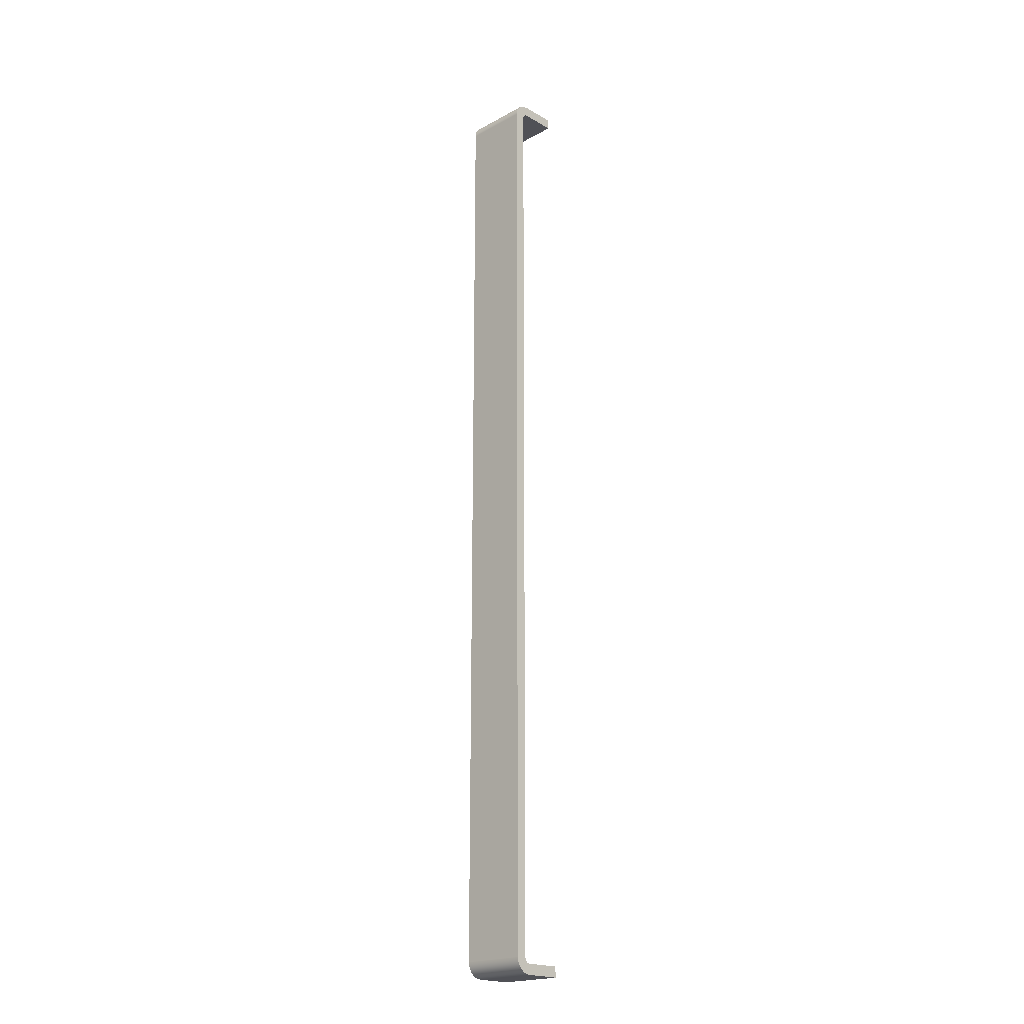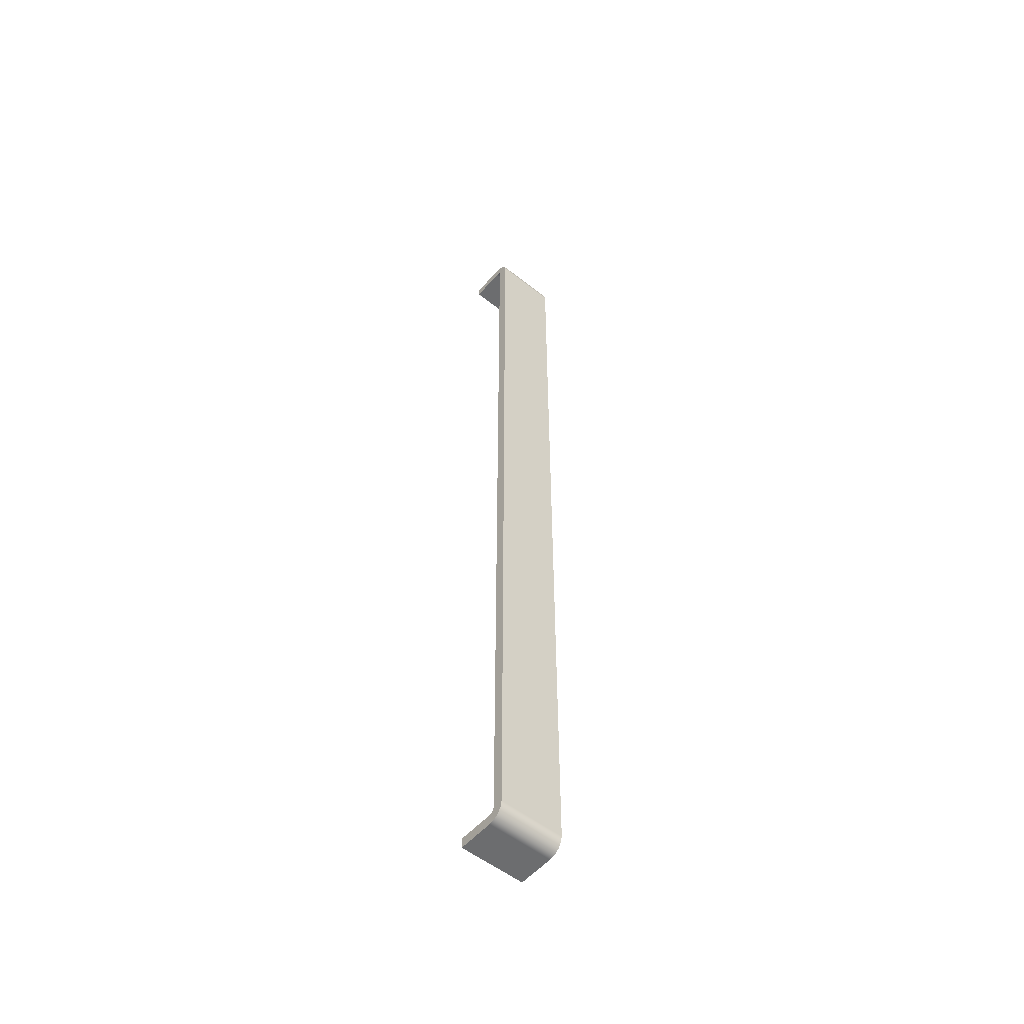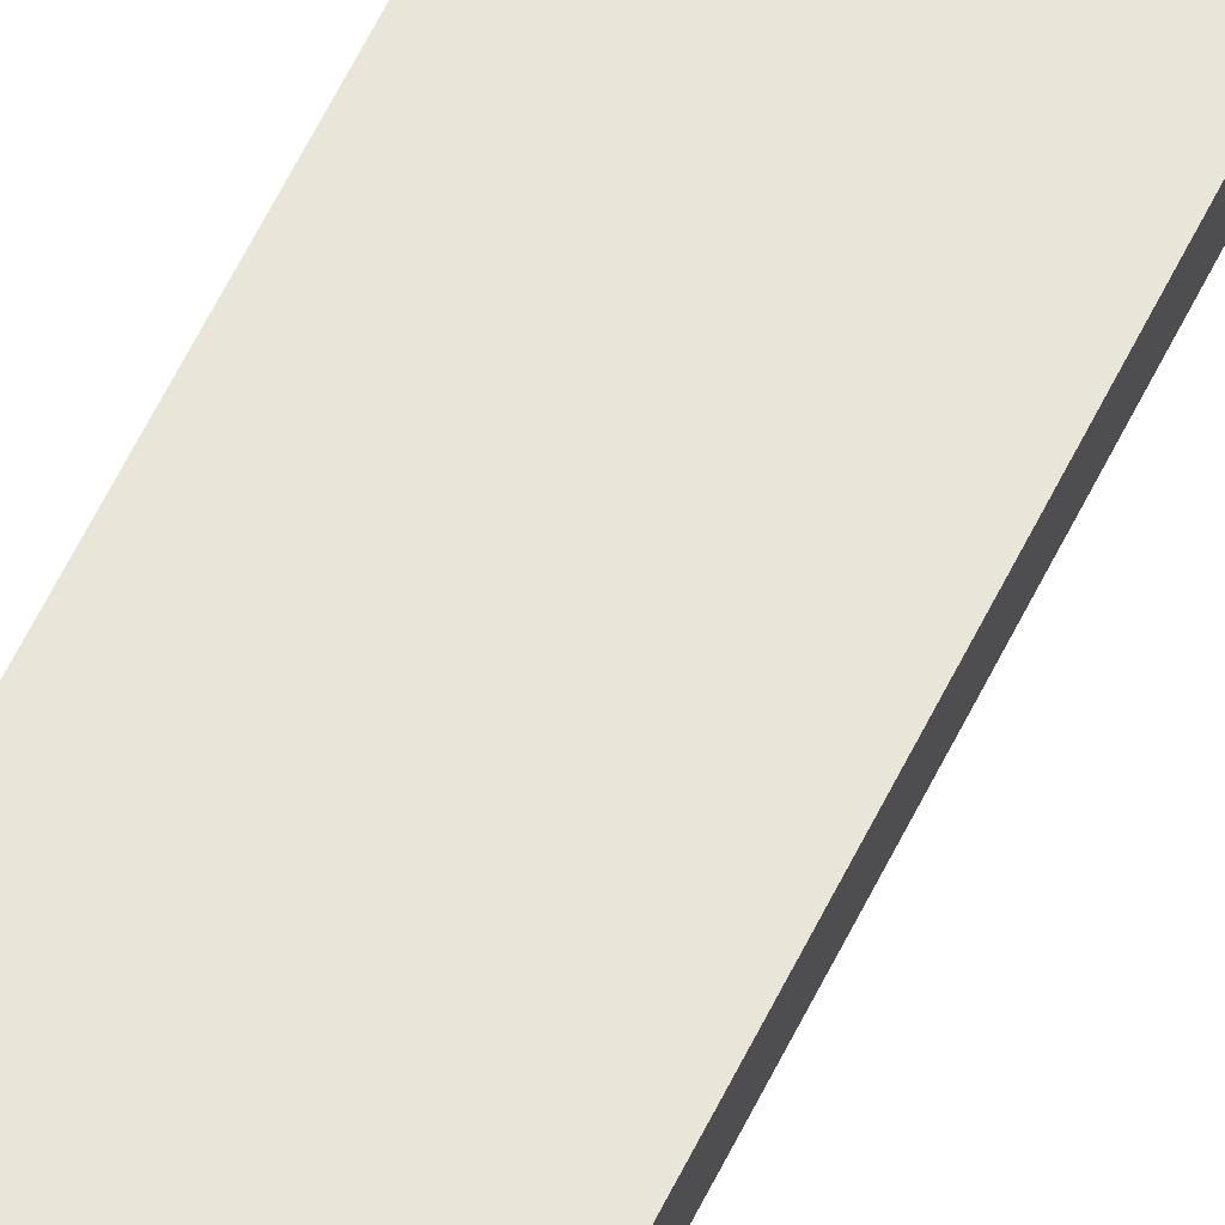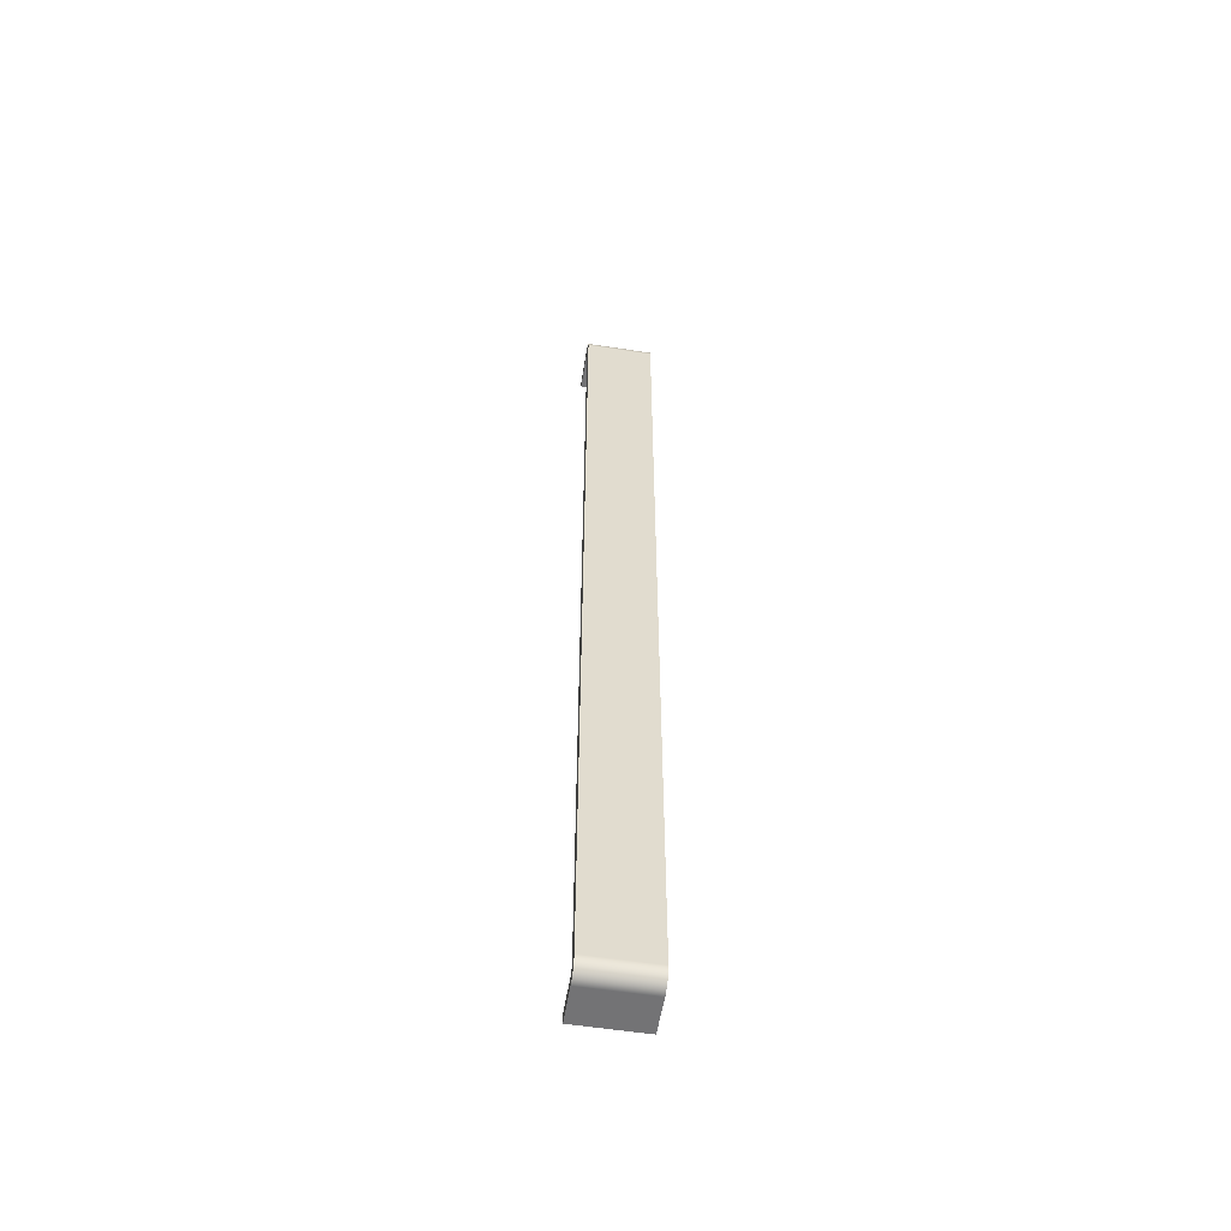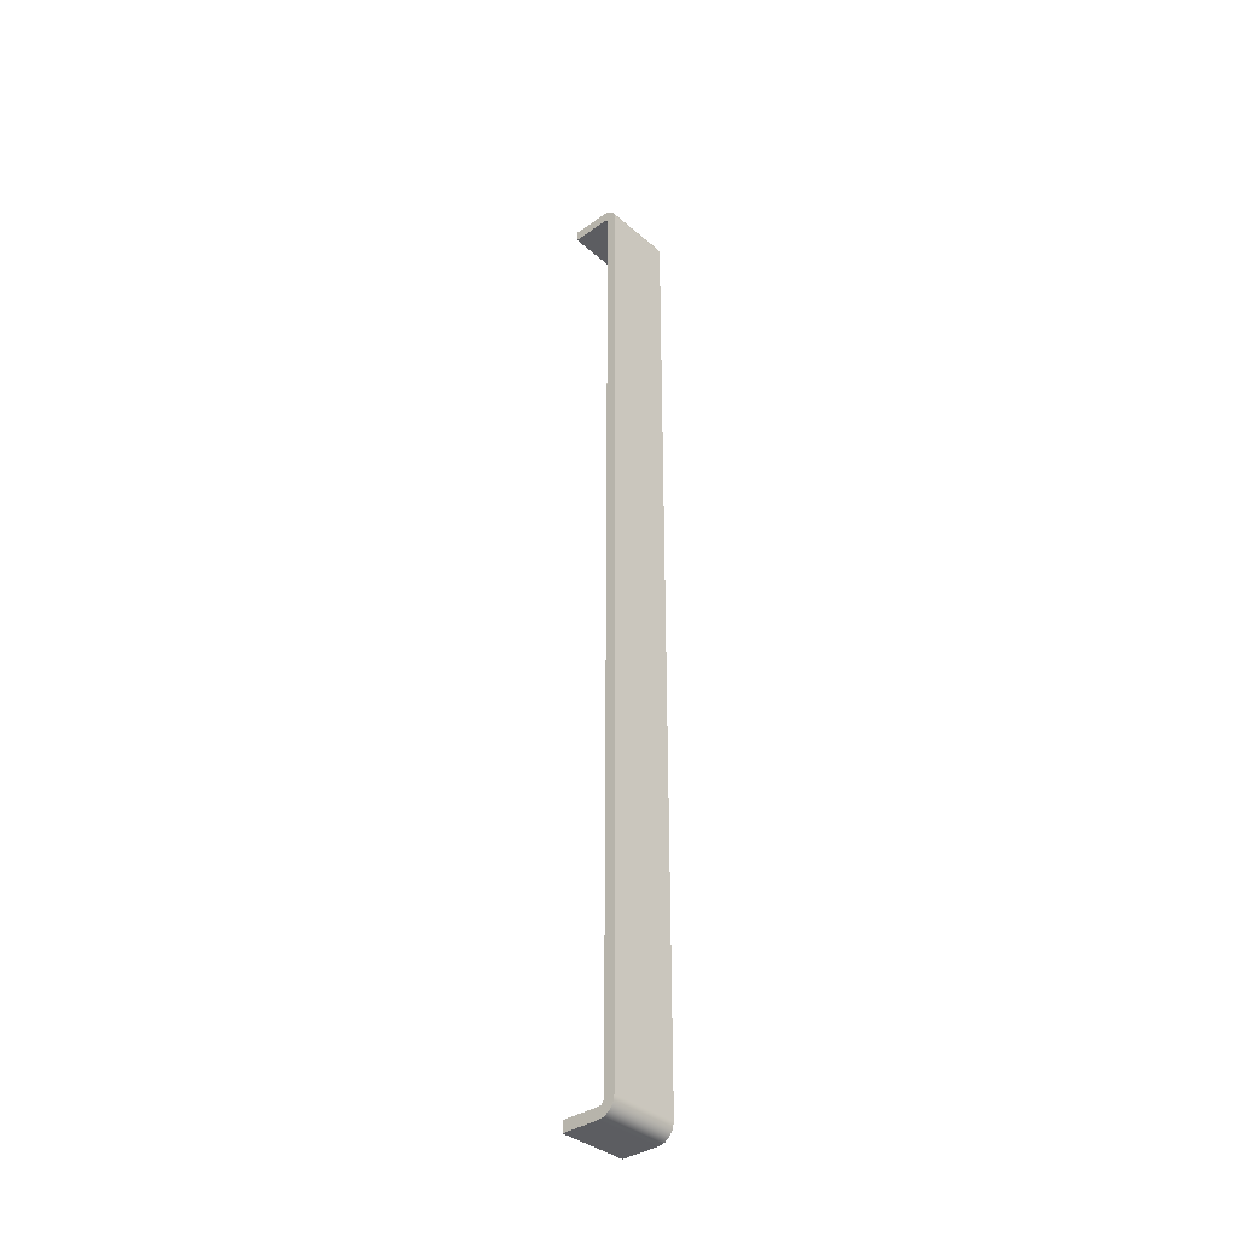
<metadata>
{"format":"obj","ext":"obj","renderer":"f3d","projection":"perspective","resolution":1024,"background":"white","views":[{"elev":-20.4,"azim":44.3,"up":"+Y"},{"elev":-53.9,"azim":-40.0,"up":"+Y"},{"elev":58.1,"azim":25.3,"up":"+Z"},{"elev":-56.0,"azim":-9.2,"up":"+Y"},{"elev":-36.6,"azim":-47.7,"up":"+Y"}]}
</metadata>
<code>
v -0.1587 4.157 0.74
v -0.1587 4.186 0.7343
v -0.1587 4.211 0.718
v -0.1587 4.227 0.6937
v -0.1587 4.233 0.665
v -0.1587 4.233 0.49
v -0.1587 4.182 0.49
v -0.1587 4.182 0.665
v -0.1587 4.179 0.6775
v -0.1587 4.17 0.6867
v -0.1587 4.157 0.69
v -0.1587 -0.2925 0.69
v -0.1587 -0.305 0.6867
v -0.1587 -0.3142 0.6775
v -0.1587 -0.3175 0.665
v -0.1587 -0.3175 0.49
v -0.1587 -0.3675 0.49
v -0.1587 -0.3675 0.665
v -0.1587 -0.3618 0.6937
v -0.1587 -0.3455 0.718
v -0.1587 -0.3212 0.7343
v -0.1587 -0.2925 0.74
v -0.1587 4.233 0.665
v 0.1587 4.233 0.665
v 0.1587 4.233 0.49
v -0.1587 4.233 0.49
v -0.1587 4.233 0.49
v 0.1587 4.233 0.49
v 0.1587 4.182 0.49
v -0.1587 4.182 0.49
v -0.1587 4.182 0.49
v 0.1587 4.182 0.49
v 0.1587 4.182 0.665
v -0.1587 4.182 0.665
v -0.1587 4.182 0.665
v 0.1587 4.182 0.665
v 0.1587 4.179 0.6775
v 0.1587 4.17 0.6867
v 0.1587 4.157 0.69
v -0.1587 4.157 0.69
v -0.1587 4.17 0.6867
v -0.1587 4.179 0.6775
v -0.1587 4.157 0.69
v 0.1587 4.157 0.69
v 0.1587 -0.2925 0.69
v -0.1587 -0.2925 0.69
v -0.1587 -0.2925 0.69
v 0.1587 -0.2925 0.69
v 0.1587 -0.305 0.6867
v 0.1587 -0.3142 0.6775
v 0.1587 -0.3175 0.665
v -0.1587 -0.3175 0.665
v -0.1587 -0.3142 0.6775
v -0.1587 -0.305 0.6867
v -0.1587 -0.3175 0.665
v 0.1587 -0.3175 0.665
v 0.1587 -0.3175 0.49
v -0.1587 -0.3175 0.49
v -0.1587 -0.3175 0.49
v 0.1587 -0.3175 0.49
v 0.1587 -0.3675 0.49
v -0.1587 -0.3675 0.49
v -0.1587 -0.3675 0.49
v 0.1587 -0.3675 0.49
v 0.1587 -0.3675 0.665
v -0.1587 -0.3675 0.665
v -0.1587 -0.3675 0.665
v 0.1587 -0.3675 0.665
v 0.1587 -0.3618 0.6937
v 0.1587 -0.3455 0.718
v 0.1587 -0.3212 0.7343
v 0.1587 -0.2925 0.74
v -0.1587 -0.2925 0.74
v -0.1587 -0.3212 0.7343
v -0.1587 -0.3455 0.718
v -0.1587 -0.3618 0.6937
v -0.1587 -0.2925 0.74
v 0.1587 -0.2925 0.74
v 0.1587 4.157 0.74
v -0.1587 4.157 0.74
v -0.1587 4.157 0.74
v 0.1587 4.157 0.74
v 0.1587 4.186 0.7343
v 0.1587 4.211 0.718
v 0.1587 4.227 0.6937
v 0.1587 4.233 0.665
v -0.1587 4.233 0.665
v -0.1587 4.227 0.6937
v -0.1587 4.211 0.718
v -0.1587 4.186 0.7343
v 0.1587 4.233 0.665
v 0.1587 4.227 0.6937
v 0.1587 4.211 0.718
v 0.1587 4.186 0.7343
v 0.1587 4.157 0.74
v 0.1587 -0.2925 0.74
v 0.1587 -0.3212 0.7343
v 0.1587 -0.3455 0.718
v 0.1587 -0.3618 0.6937
v 0.1587 -0.3675 0.665
v 0.1587 -0.3675 0.49
v 0.1587 -0.3175 0.49
v 0.1587 -0.3175 0.665
v 0.1587 -0.3142 0.6775
v 0.1587 -0.305 0.6867
v 0.1587 -0.2925 0.69
v 0.1587 4.157 0.69
v 0.1587 4.17 0.6867
v 0.1587 4.179 0.6775
v 0.1587 4.182 0.665
v 0.1587 4.182 0.49
v 0.1587 4.233 0.49
g 12c3e074-e35b-11ea-a6fb-54bf646e7e1f
f 2 3 1
f 1 3 11
f 1 11 12
f 3 4 11
f 11 4 10
f 10 4 9
f 9 4 5
f 9 5 8
f 8 5 7
f 7 5 6
f 13 19 12
f 12 19 20
f 12 20 22
f 22 20 21
f 13 14 19
f 19 14 18
f 18 14 15
f 18 15 17
f 17 15 16
f 22 1 12
g 12c42e92-e35b-11ea-b320-54bf646e7e1f
f 24 25 23
f 23 25 26
g 12c47cba-e35b-11ea-9cf9-54bf646e7e1f
f 28 29 27
f 27 29 30
g 12c4a3c8-e35b-11ea-9a25-54bf646e7e1f
f 32 33 31
f 31 33 34
g 12c4f1ca-e35b-11ea-8dba-54bf646e7e1f
f 35 36 42
f 42 36 37
f 42 37 38
f 39 40 38
f 38 40 41
f 38 41 42
g 12c54000-e35b-11ea-a1d4-54bf646e7e1f
f 44 45 43
f 43 45 46
g 12c58e12-e35b-11ea-8046-54bf646e7e1f
f 47 48 54
f 54 48 49
f 54 49 50
f 51 52 50
f 50 52 53
f 50 53 54
g 12c6786e-e35b-11ea-b86c-54bf646e7e1f
f 56 57 55
f 55 57 58
g 12c789e4-e35b-11ea-b8c2-54bf646e7e1f
f 60 61 59
f 59 61 62
g 12c84d48-e35b-11ea-a6c7-54bf646e7e1f
f 64 65 63
f 63 65 66
g 12c8e988-e35b-11ea-84c8-54bf646e7e1f
f 67 68 76
f 76 68 69
f 76 69 75
f 75 69 70
f 75 70 74
f 74 70 71
f 74 71 73
f 73 71 72
g 12c9acd0-e35b-11ea-8112-54bf646e7e1f
f 78 79 77
f 77 79 80
g 12ca490a-e35b-11ea-8054-54bf646e7e1f
f 81 82 90
f 90 82 83
f 90 83 89
f 89 83 84
f 89 84 88
f 88 84 85
f 88 85 87
f 87 85 86
g 12cb0c58-e35b-11ea-8fa2-54bf646e7e1f
f 92 109 91
f 91 109 110
f 91 110 112
f 112 110 111
f 93 107 92
f 92 107 108
f 92 108 109
f 94 95 93
f 93 95 107
f 95 96 107
f 107 96 106
f 106 96 98
f 106 98 99
f 96 97 98
f 100 104 99
f 99 104 105
f 99 105 106
f 101 102 100
f 100 102 103
f 100 103 104

</code>
